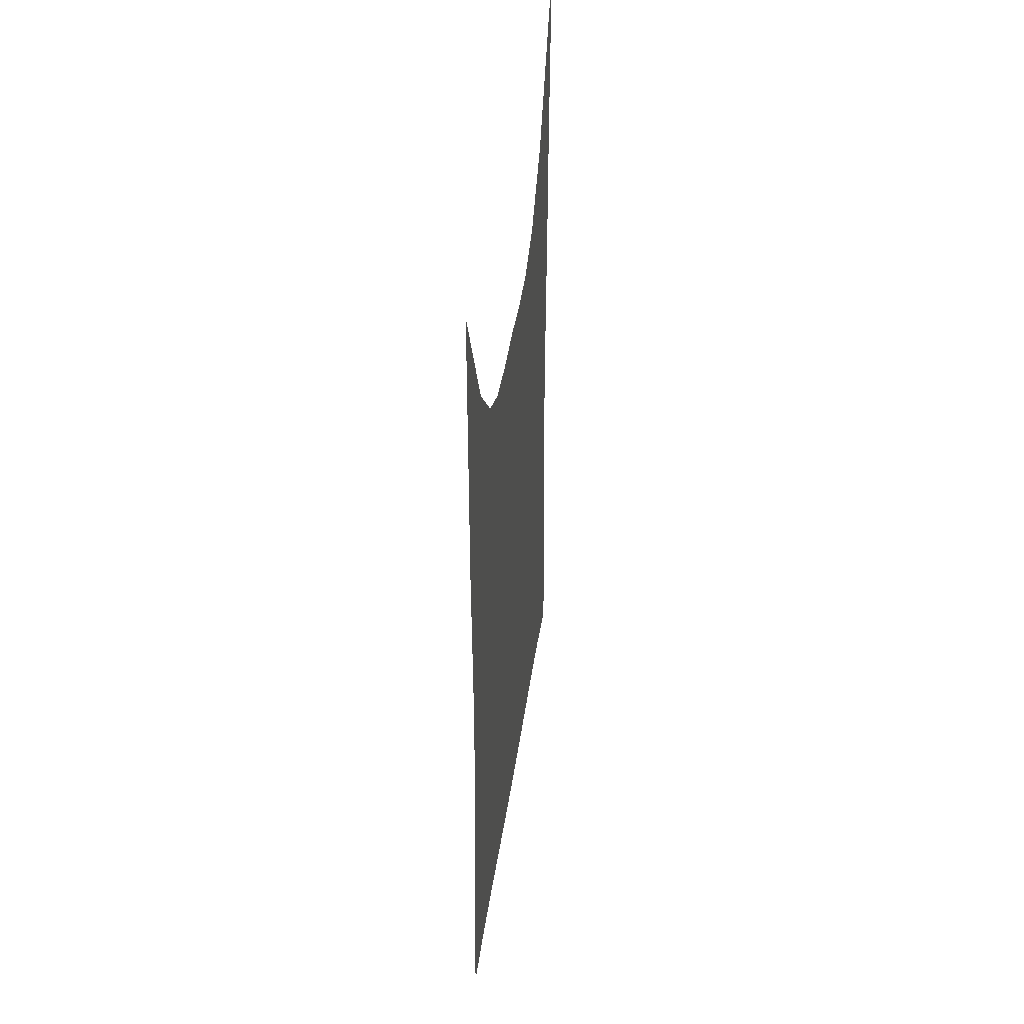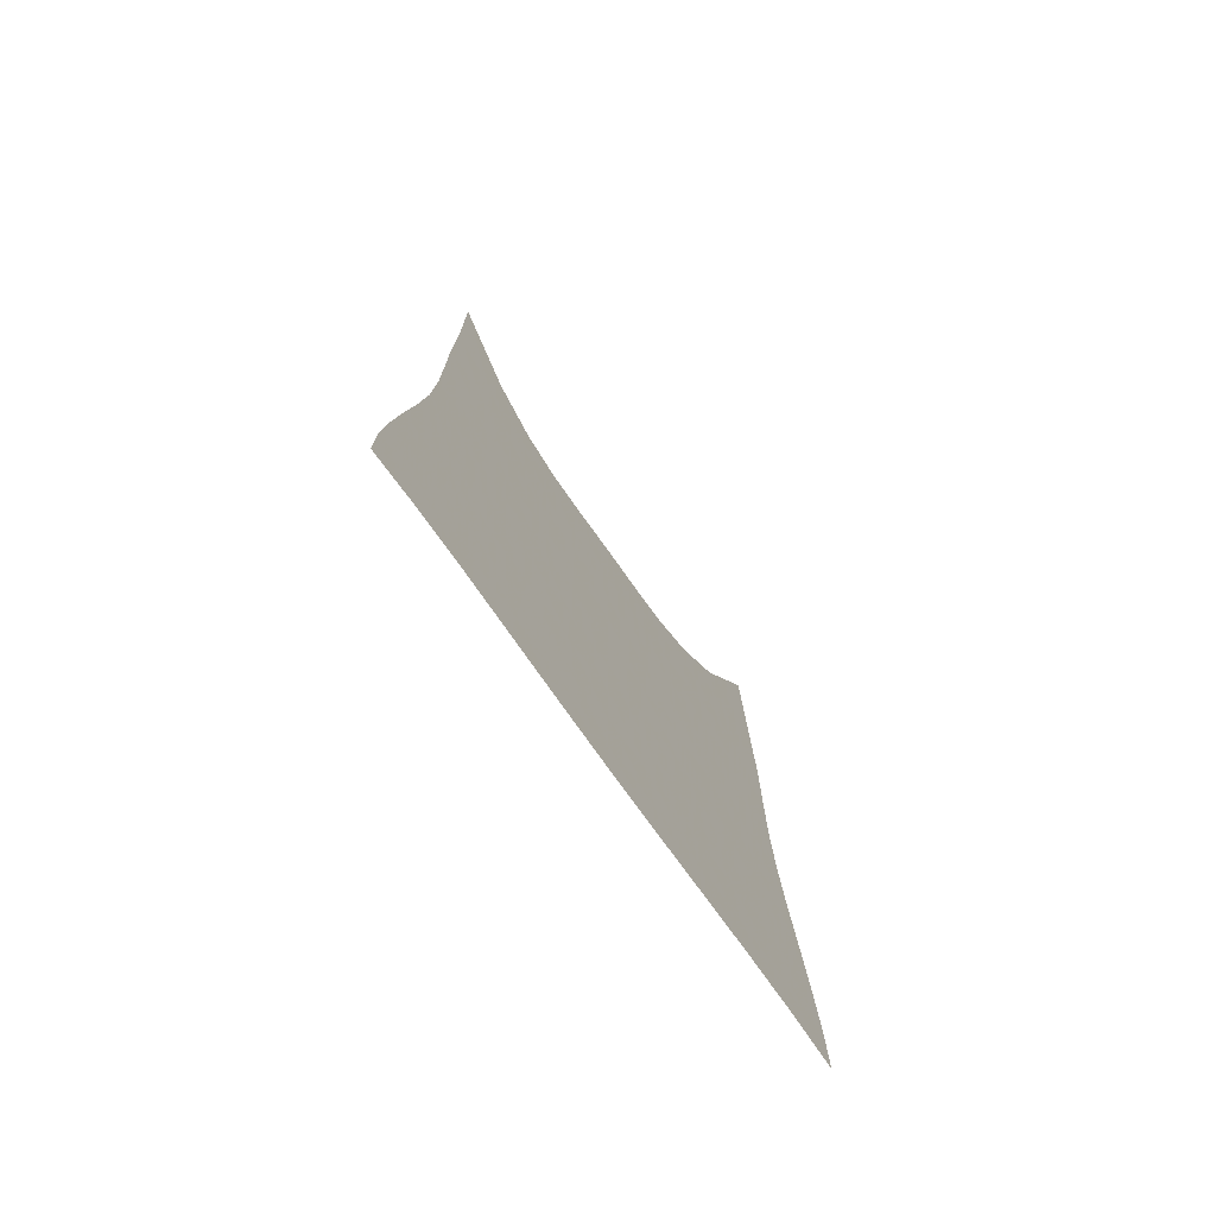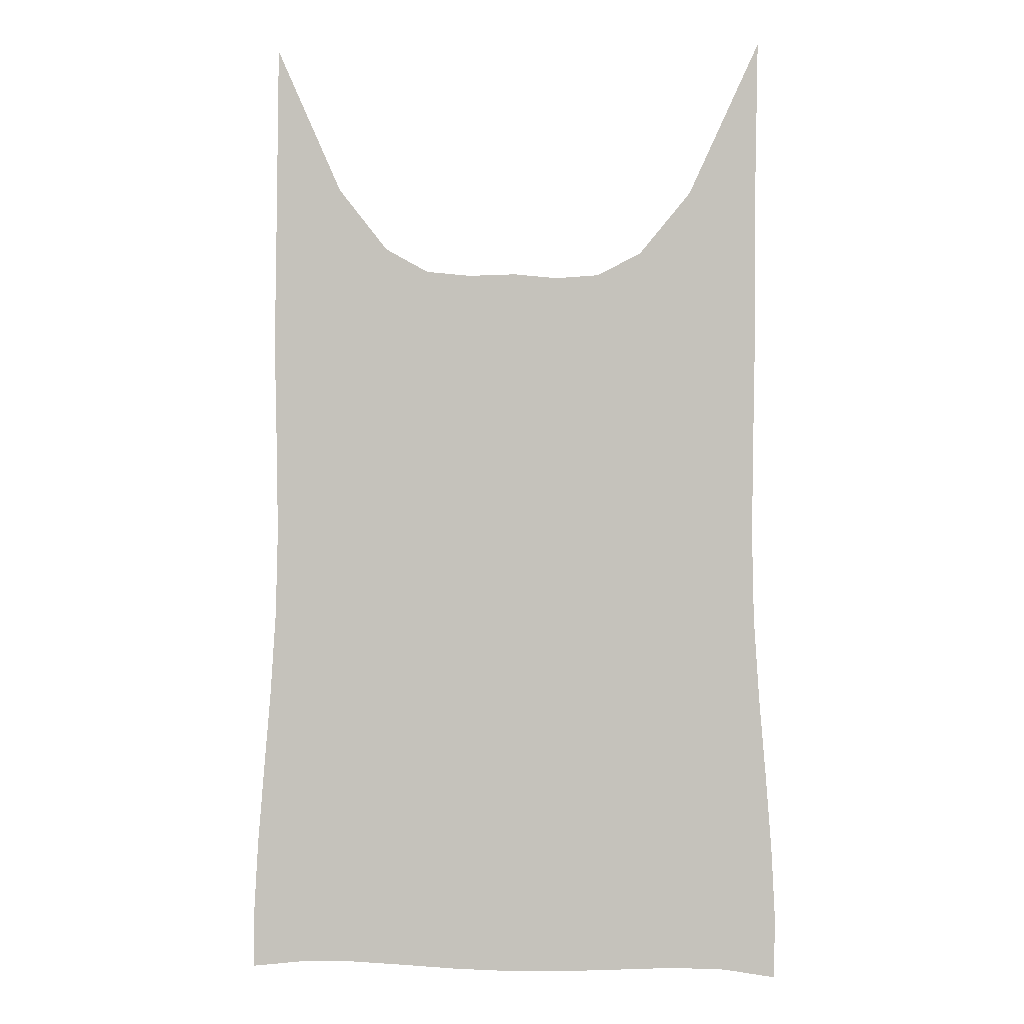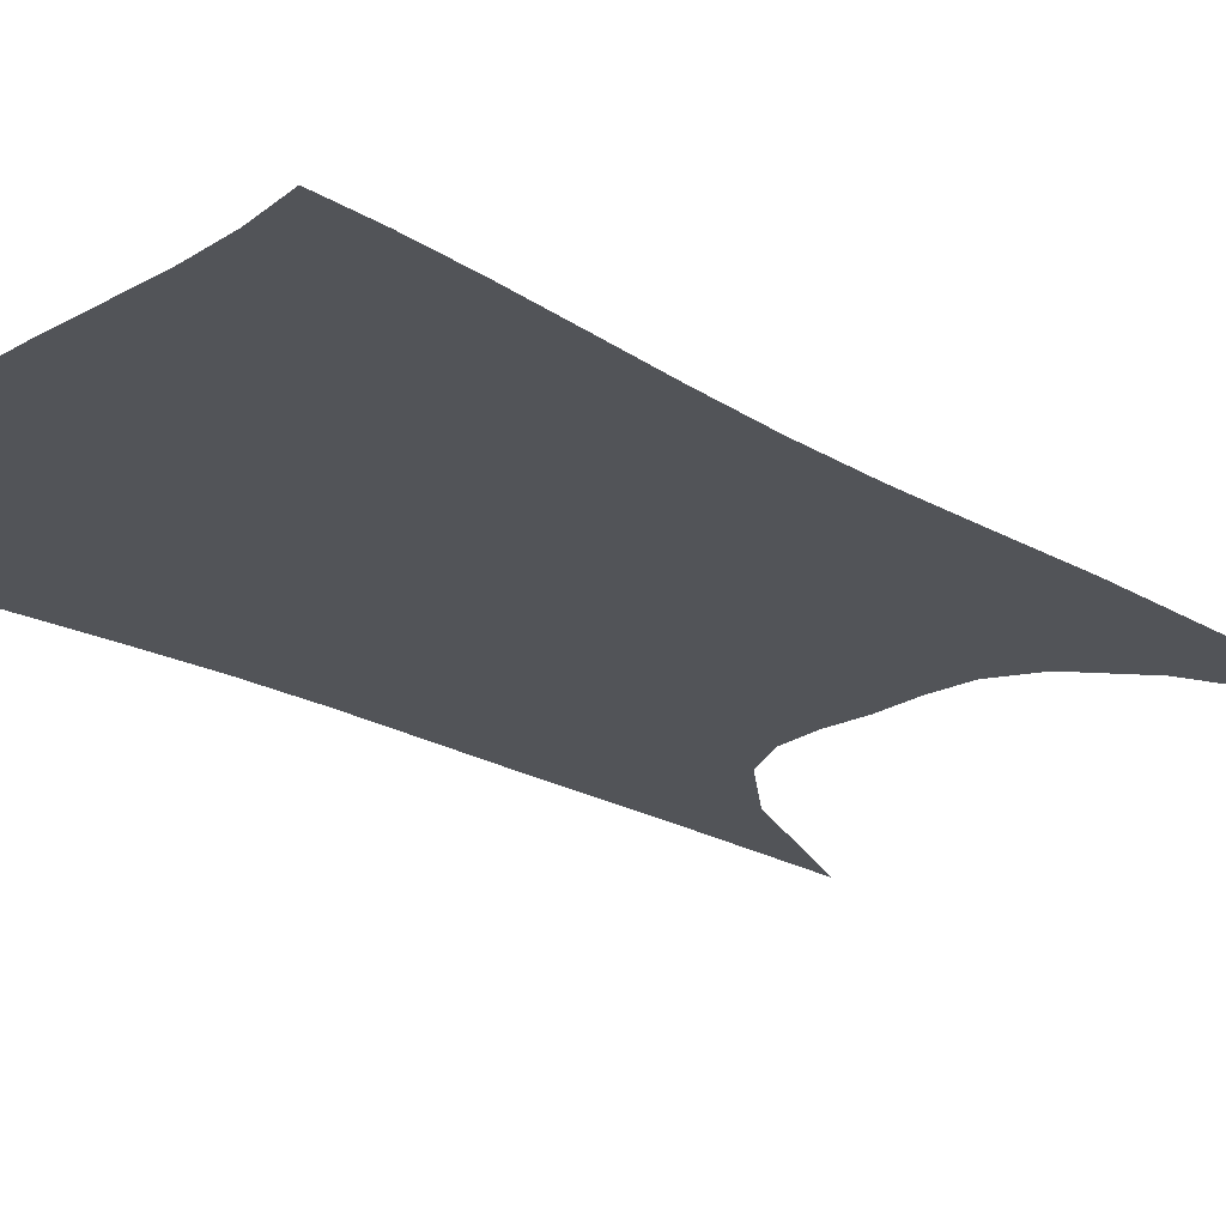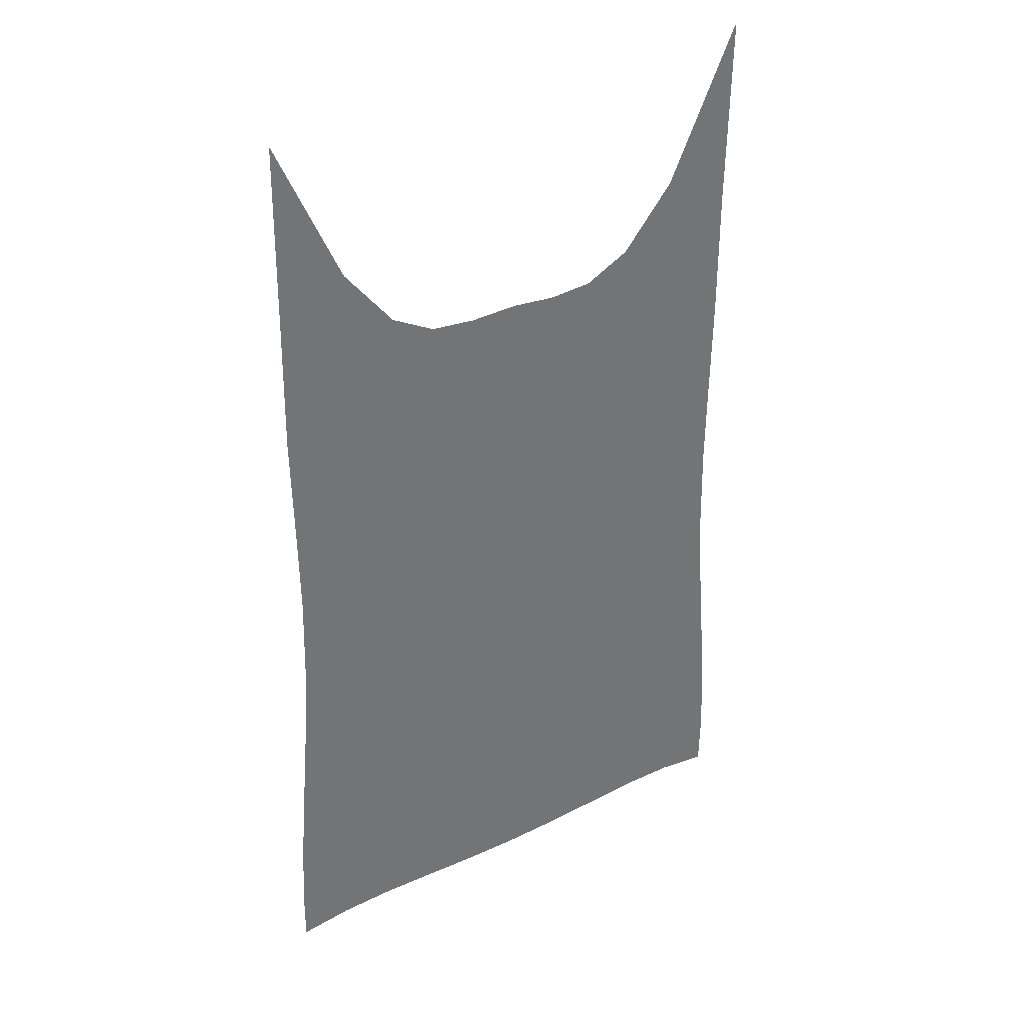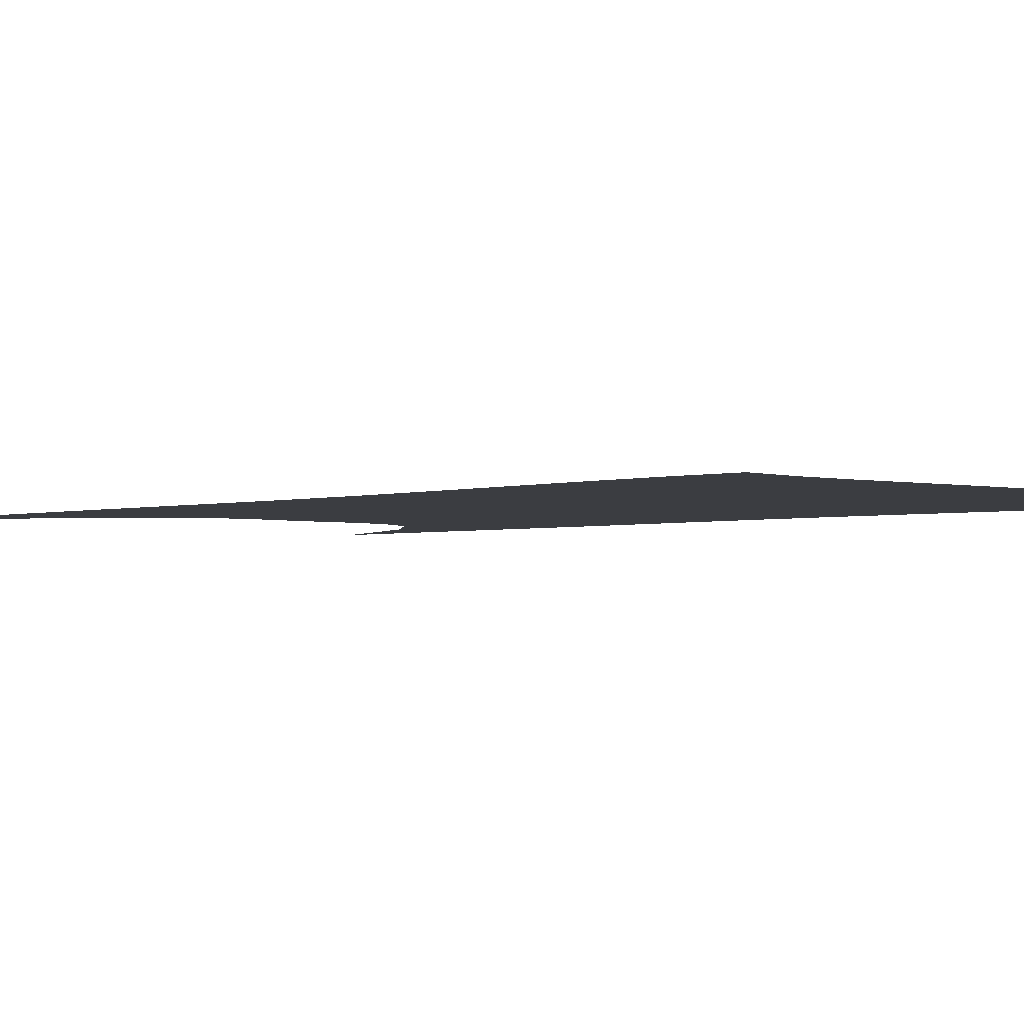
<metadata>
{"format":"obj","ext":"obj","renderer":"f3d","projection":"perspective","resolution":1024,"background":"white","views":[{"elev":46.8,"azim":98.6,"up":"+Y"},{"elev":-76.8,"azim":-54.6,"up":"+Y"},{"elev":0.8,"azim":-176.1,"up":"+Y"},{"elev":-23.2,"azim":45.8,"up":"+Z"},{"elev":36.3,"azim":147.8,"up":"+Y"},{"elev":-2.4,"azim":-43.3,"up":"+Z"}]}
</metadata>
<code>
v  0.000923  9.995  0
v  0.7005  8.468  0
v  1.21  7.852  0
v  1.647  7.626  0
v  2.078  7.597  0
v  2.52  7.641  0
v  2.989  7.628  0
v  3.435  7.673  0
v  3.864  7.912  0
v  4.353  8.533  0
v  4.999  9.995  0
v  0.02983  8.106  0
v  0.5361  7.682  0
v  1.046  7.283  0
v  1.552  7.068  0
v  2.053  7.015  0
v  2.533  7.04  0
v  3.015  7.043  0
v  3.513  7.093  0
v  4.015  7.297  0
v  4.513  7.694  0
v  5.026  8.164  0
v  0.02581  6.87  0
v  0.5097  6.728  0
v  1.008  6.529  0
v  1.52  6.398  0
v  2.032  6.356  0
v  2.532  6.365  0
v  3.028  6.369  0
v  3.536  6.405  0
v  4.046  6.532  0
v  4.546  6.744  0
v  5.046  6.912  0
v  0.04071  5.85  0
v  0.5259  5.798  0
v  1.018  5.705  0
v  1.522  5.64  0
v  2.029  5.619  0
v  2.53  5.623  0
v  3.029  5.623  0
v  3.534  5.642  0
v  4.039  5.71  0
v  4.536  5.817  0
v  5.028  5.884  0
v  0.05065  4.927  0
v  0.5395  4.901  0
v  1.033  4.856  0
v  1.533  4.827  0
v  2.034  4.82  0
v  2.532  4.822  0
v  3.028  4.823  0
v  3.529  4.831  0
v  4.032  4.866  0
v  4.528  4.923  0
v  5.018  4.959  0
v  0.03069  4.056  0
v  0.5265  4.031  0
v  1.028  4.002  0
v  1.533  3.988  0
v  2.036  3.986  0
v  2.535  3.988  0
v  3.034  3.99  0
v  3.538  3.997  0
v  4.045  4.018  0
v  4.547  4.054  0
v  5.041  4.084  0
v  -0.02689  3.211  0
v  0.4807  3.189  0
v  0.9966  3.167  0
v  1.515  3.154  0
v  2.029  3.15  0
v  2.539  3.15  0
v  3.049  3.155  0
v  3.563  3.166  0
v  4.08  3.185  0
v  4.595  3.211  0
v  5.099  3.234  0
v  -0.09743  2.393  0
v  0.4212  2.387  0
v  0.9521  2.373  0
v  1.486  2.357  0
v  2.016  2.347  0
v  2.541  2.344  0
v  3.066  2.353  0
v  3.595  2.371  0
v  4.127  2.391  0
v  4.655  2.407  0
v  5.17  2.414  0
v  -0.1567  1.626  0
v  0.3686  1.645  0
v  0.9099  1.64  0
v  1.456  1.622  0
v  2  1.605  0
v  2.542  1.6  0
v  3.084  1.612  0
v  3.627  1.636  0
v  4.171  1.657  0
v  4.71  1.663  0
v  5.234  1.648  0
v  -0.1922  0.9338  0
v  0.3343  0.979  0
v  0.8772  0.9833  0
v  1.429  0.962  0
v  1.985  0.9401  0
v  2.544  0.9326  0
v  3.102  0.9472  0
v  3.656  0.9759  0
v  4.205  0.9996  0
v  4.746  0.9965  0
v  5.274  0.9599  0
v  -0.1831  0.3268  0
v  0.3301  0.3993  0
v  0.8569  0.4087  0
v  1.405  0.383  0
v  1.969  0.357  0
v  2.545  0.3473  0
v  3.122  0.3628  0
v  3.686  0.3952  0
v  4.228  0.4229  0
v  4.757  0.4174  0
v  5.283  0.36  0
f 1 2 13
f 1 13 12
f 2 3 14
f 2 14 13
f 3 4 15
f 3 15 14
f 4 5 16
f 4 16 15
f 5 6 17
f 5 17 16
f 6 7 18
f 6 18 17
f 7 8 19
f 7 19 18
f 8 9 20
f 8 20 19
f 9 10 21
f 9 21 20
f 10 11 22
f 10 22 21
f 12 13 24
f 12 24 23
f 13 14 25
f 13 25 24
f 14 15 26
f 14 26 25
f 15 16 27
f 15 27 26
f 16 17 28
f 16 28 27
f 17 18 29
f 17 29 28
f 18 19 30
f 18 30 29
f 19 20 31
f 19 31 30
f 20 21 32
f 20 32 31
f 21 22 33
f 21 33 32
f 23 24 35
f 23 35 34
f 24 25 36
f 24 36 35
f 25 26 37
f 25 37 36
f 26 27 38
f 26 38 37
f 27 28 39
f 27 39 38
f 28 29 40
f 28 40 39
f 29 30 41
f 29 41 40
f 30 31 42
f 30 42 41
f 31 32 43
f 31 43 42
f 32 33 44
f 32 44 43
f 34 35 46
f 34 46 45
f 35 36 47
f 35 47 46
f 36 37 48
f 36 48 47
f 37 38 49
f 37 49 48
f 38 39 50
f 38 50 49
f 39 40 51
f 39 51 50
f 40 41 52
f 40 52 51
f 41 42 53
f 41 53 52
f 42 43 54
f 42 54 53
f 43 44 55
f 43 55 54
f 45 46 57
f 45 57 56
f 46 47 58
f 46 58 57
f 47 48 59
f 47 59 58
f 48 49 60
f 48 60 59
f 49 50 61
f 49 61 60
f 50 51 62
f 50 62 61
f 51 52 63
f 51 63 62
f 52 53 64
f 52 64 63
f 53 54 65
f 53 65 64
f 54 55 66
f 54 66 65
f 56 57 68
f 56 68 67
f 57 58 69
f 57 69 68
f 58 59 70
f 58 70 69
f 59 60 71
f 59 71 70
f 60 61 72
f 60 72 71
f 61 62 73
f 61 73 72
f 62 63 74
f 62 74 73
f 63 64 75
f 63 75 74
f 64 65 76
f 64 76 75
f 65 66 77
f 65 77 76
f 67 68 79
f 67 79 78
f 68 69 80
f 68 80 79
f 69 70 81
f 69 81 80
f 70 71 82
f 70 82 81
f 71 72 83
f 71 83 82
f 72 73 84
f 72 84 83
f 73 74 85
f 73 85 84
f 74 75 86
f 74 86 85
f 75 76 87
f 75 87 86
f 76 77 88
f 76 88 87
f 78 79 90
f 78 90 89
f 79 80 91
f 79 91 90
f 80 81 92
f 80 92 91
f 81 82 93
f 81 93 92
f 82 83 94
f 82 94 93
f 83 84 95
f 83 95 94
f 84 85 96
f 84 96 95
f 85 86 97
f 85 97 96
f 86 87 98
f 86 98 97
f 87 88 99
f 87 99 98
f 89 90 101
f 89 101 100
f 90 91 102
f 90 102 101
f 91 92 103
f 91 103 102
f 92 93 104
f 92 104 103
f 93 94 105
f 93 105 104
f 94 95 106
f 94 106 105
f 95 96 107
f 95 107 106
f 96 97 108
f 96 108 107
f 97 98 109
f 97 109 108
f 98 99 110
f 98 110 109
f 100 101 112
f 100 112 111
f 101 102 113
f 101 113 112
f 102 103 114
f 102 114 113
f 103 104 115
f 103 115 114
f 104 105 116
f 104 116 115
f 105 106 117
f 105 117 116
f 106 107 118
f 106 118 117
f 107 108 119
f 107 119 118
f 108 109 120
f 108 120 119
f 109 110 121
f 109 121 120

</code>
